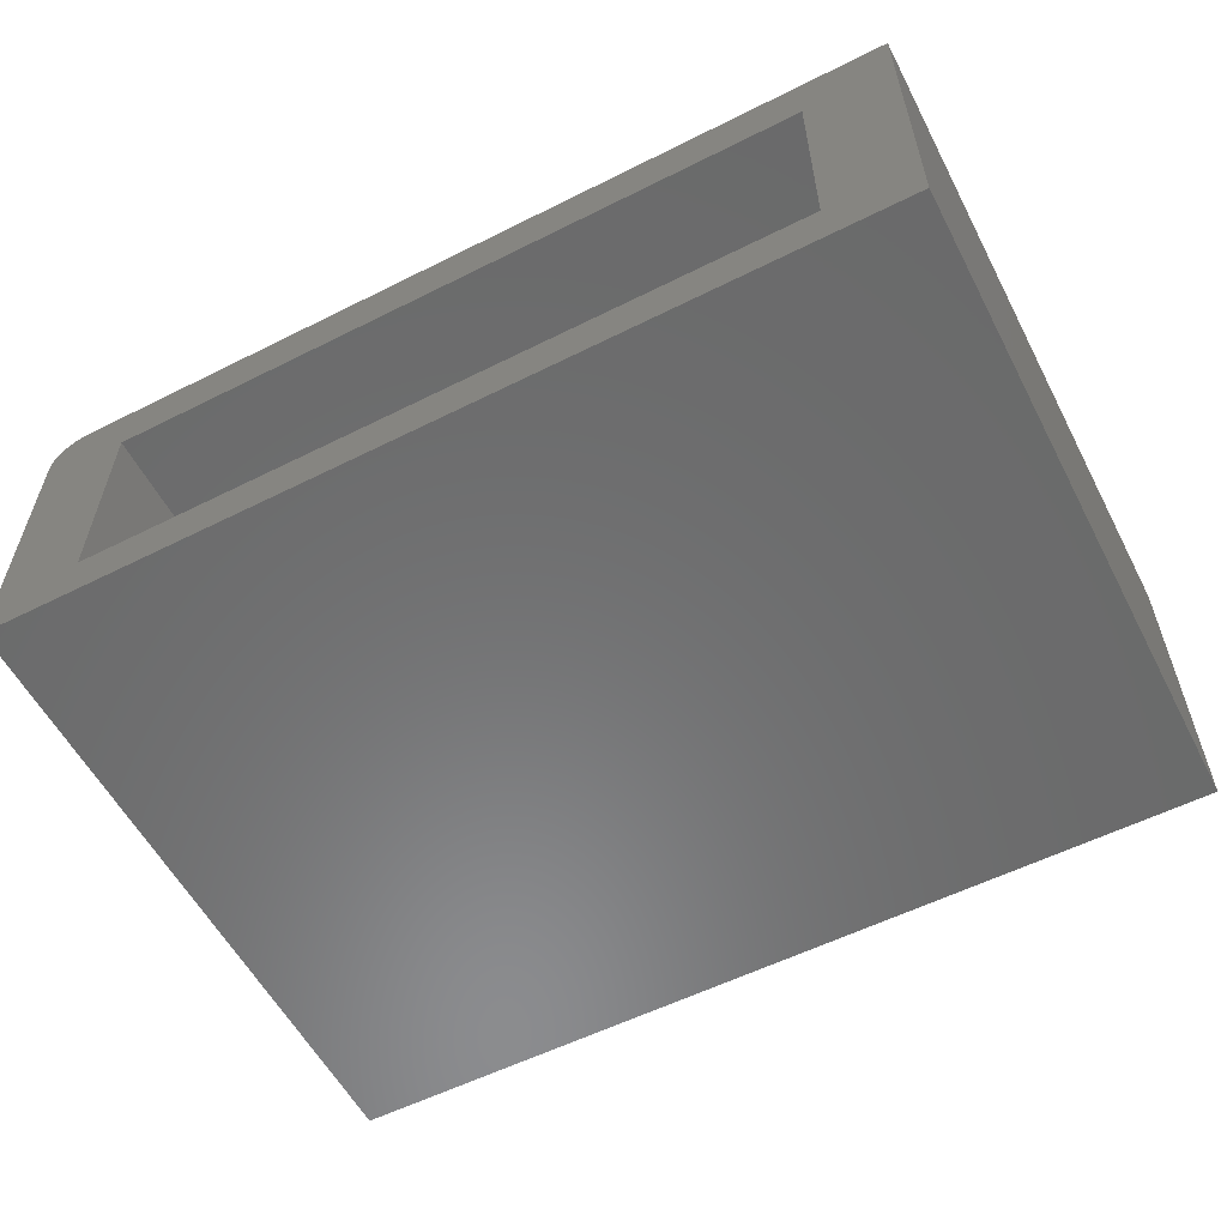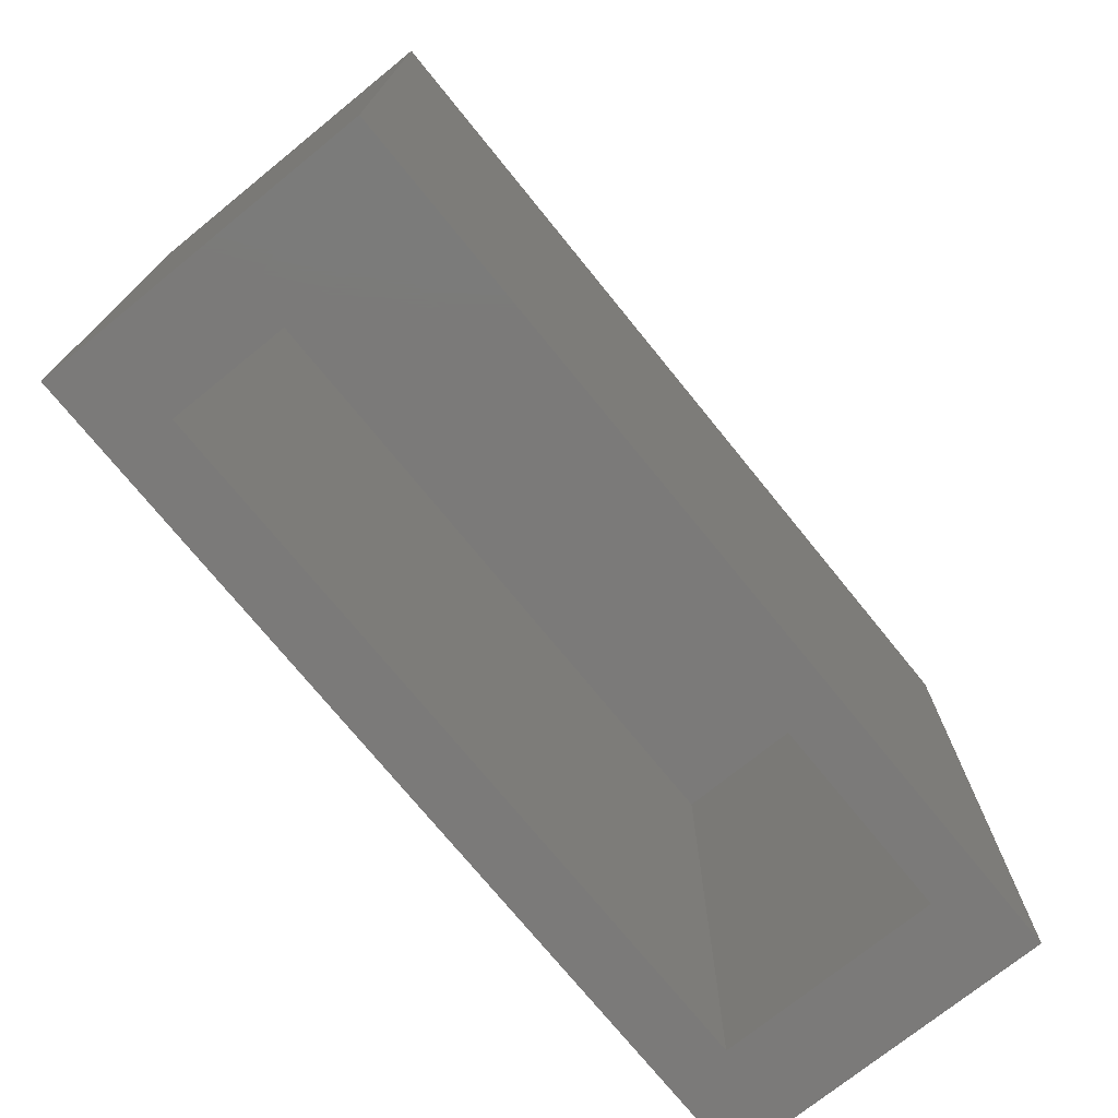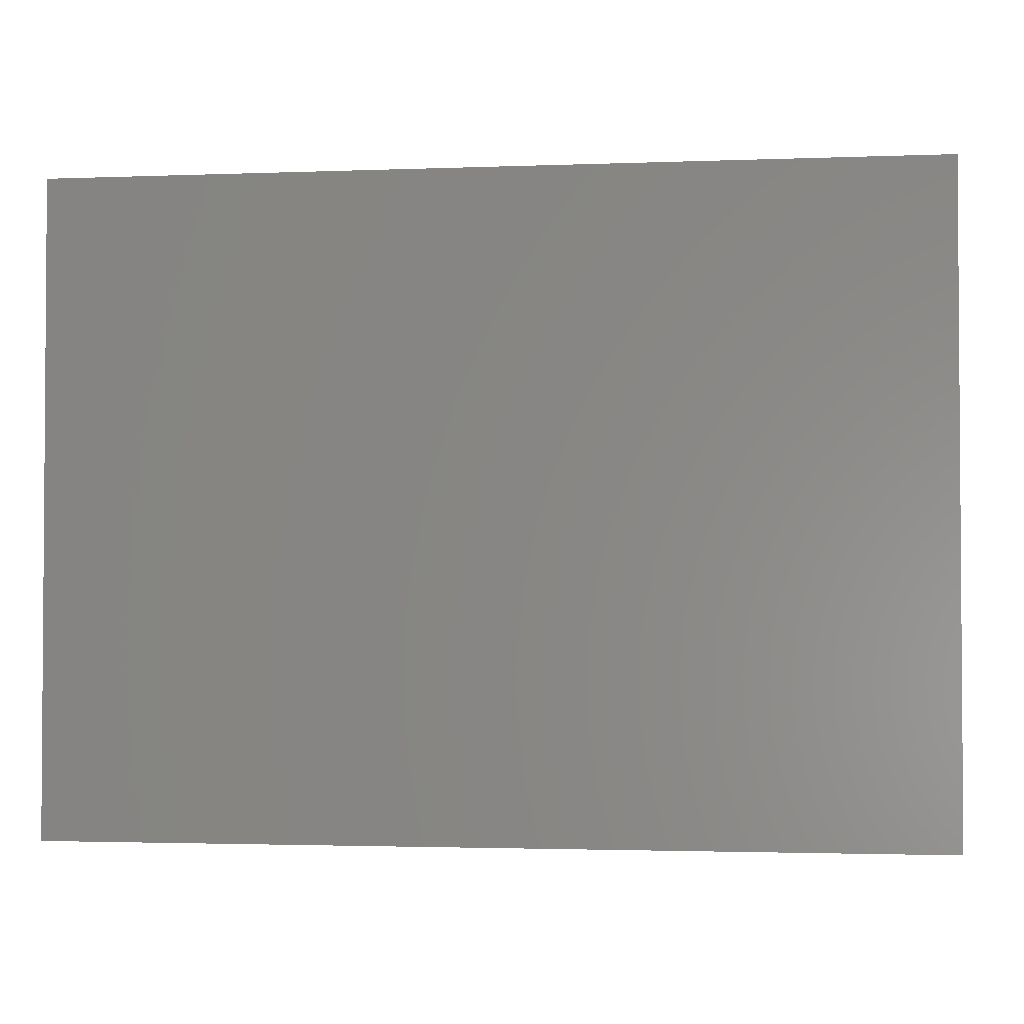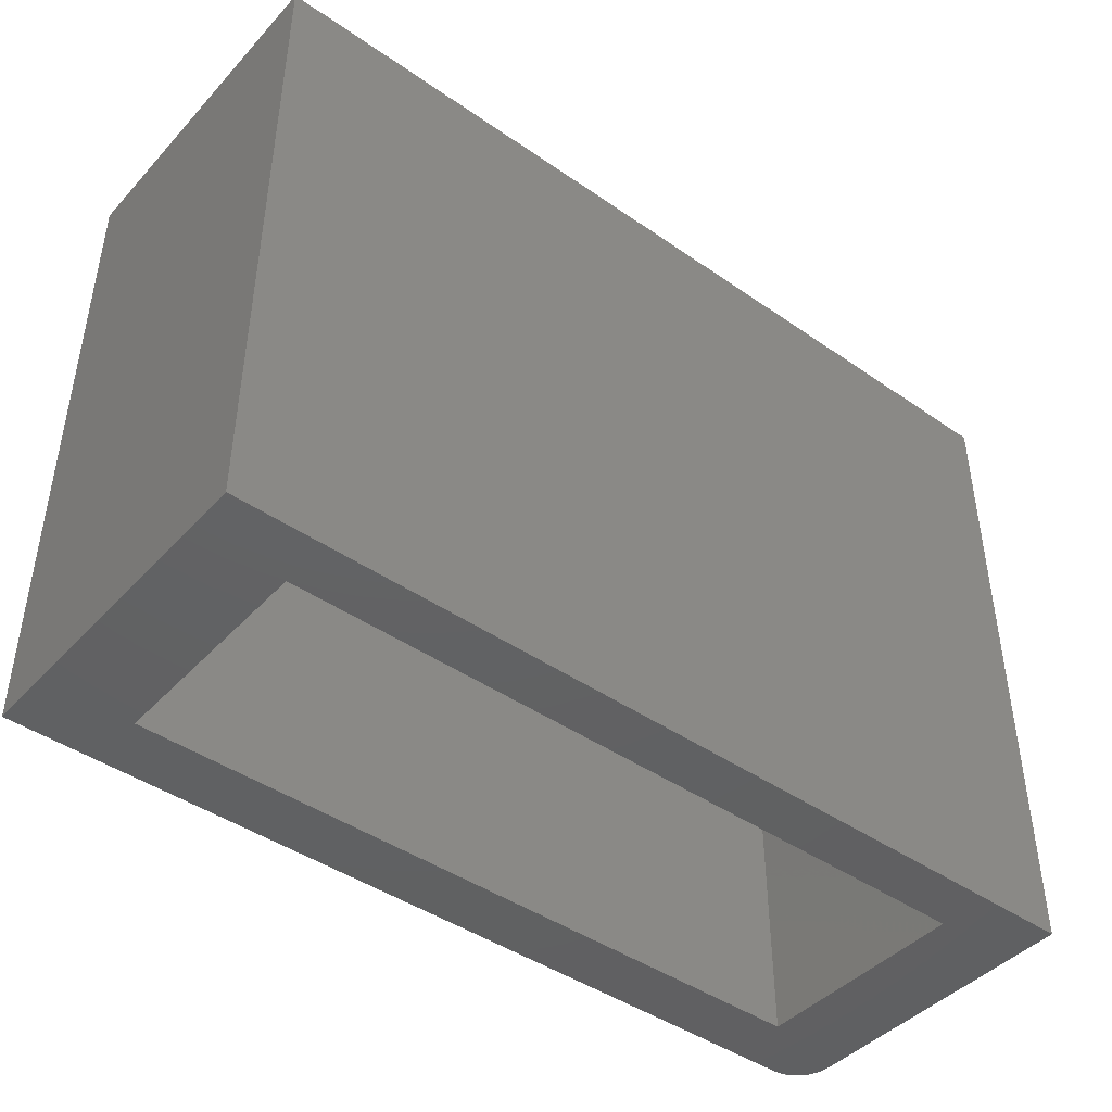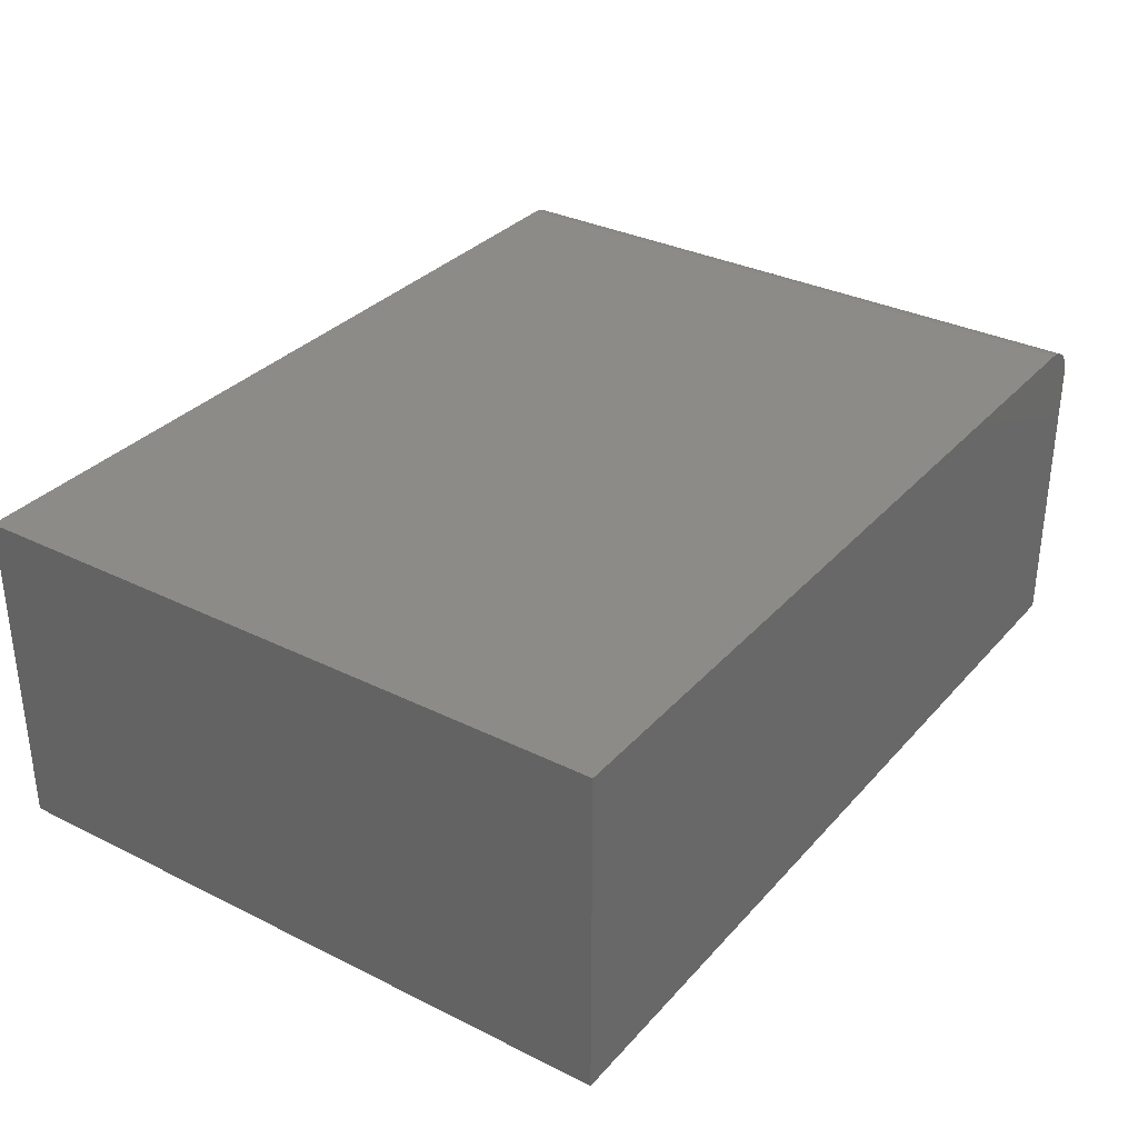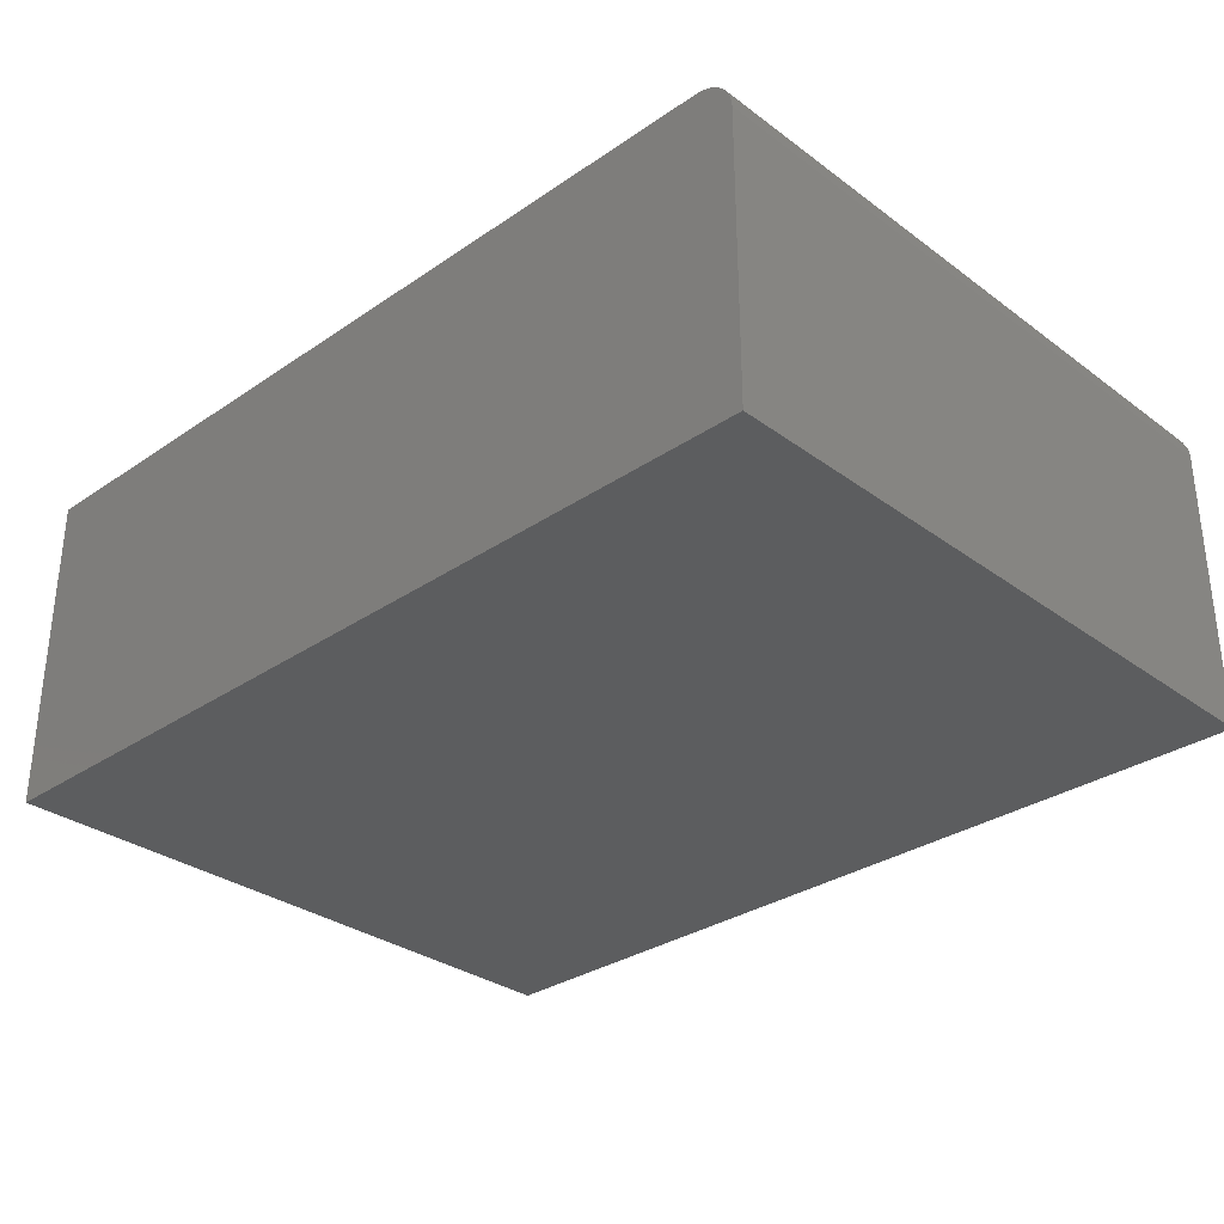
<metadata>
{"format":"stl","ext":"stl","renderer":"f3d","projection":"perspective","resolution":1024,"background":"white","views":[{"elev":-57.2,"azim":27.5,"up":"+Z"},{"elev":-73.6,"azim":129.0,"up":"+Y"},{"elev":-2.3,"azim":-172.3,"up":"+Y"},{"elev":-43.9,"azim":140.9,"up":"+Y"},{"elev":32.7,"azim":124.5,"up":"+Z"},{"elev":-31.4,"azim":-136.1,"up":"+Z"}]}
</metadata>
<code>
# stl→obj: 32 verts, 60 faces
v -0.6875 -0.5469 0.5547
v -0.6997 -0.5469 0.5535
v -0.6016 -0.5469 0.4532
v 0.6016 -0.5469 0.4532
v 0.75 -0.5469 0.5547
v -0.7114 -0.5469 0.5499
v -0.7222 -0.5469 0.5442
v -0.7317 -0.5469 0.5364
v -0.7395 -0.5469 0.5269
v -0.7452 -0.5469 0.5161
v -0.7488 -0.5469 0.5044
v -0.75 -0.5469 0.4922
v -0.75 -0.5469 0
v -0.6016 -0.5469 0.08594
v 0.75 -0.5469 0
v 0.6016 -0.5469 0.08594
v -0.6016 0.3828 0.4532
v -0.6016 0.3828 0.08594
v 0.6016 0.3828 0.4532
v 0.6016 0.3828 0.08594
v -0.6875 0.5584 0.5547
v 0.75 0.5584 0.5547
v -0.75 0.5584 0.4922
v -0.75 0.5584 0
v -0.7488 0.5584 0.5044
v -0.7452 0.5584 0.5161
v -0.7395 0.5584 0.5269
v -0.7317 0.5584 0.5364
v -0.7222 0.5584 0.5442
v -0.7114 0.5584 0.5499
v -0.6997 0.5584 0.5535
v 0.75 0.5584 0
f 1 2 3
f 1 3 4
f 1 4 5
f 3 2 6
f 3 6 7
f 3 7 8
f 3 8 9
f 3 9 10
f 3 10 11
f 3 11 12
f 3 12 13
f 3 13 14
f 5 4 15
f 15 4 16
f 15 16 13
f 13 16 14
f 3 14 17
f 17 14 18
f 19 4 17
f 17 4 3
f 16 4 20
f 20 4 19
f 18 14 20
f 20 14 16
f 18 20 17
f 17 20 19
f 1 5 21
f 21 5 22
f 23 24 12
f 12 24 13
f 24 23 25
f 24 25 26
f 24 26 27
f 24 27 28
f 24 28 29
f 24 29 30
f 24 30 31
f 24 31 21
f 24 21 22
f 24 22 32
f 23 12 25
f 25 12 11
f 25 11 26
f 26 11 10
f 26 10 27
f 27 10 9
f 27 9 28
f 28 9 8
f 28 8 29
f 29 8 7
f 29 7 30
f 30 7 6
f 30 6 31
f 31 6 2
f 31 2 21
f 21 2 1
f 13 24 15
f 15 24 32
f 5 15 22
f 22 15 32

</code>
